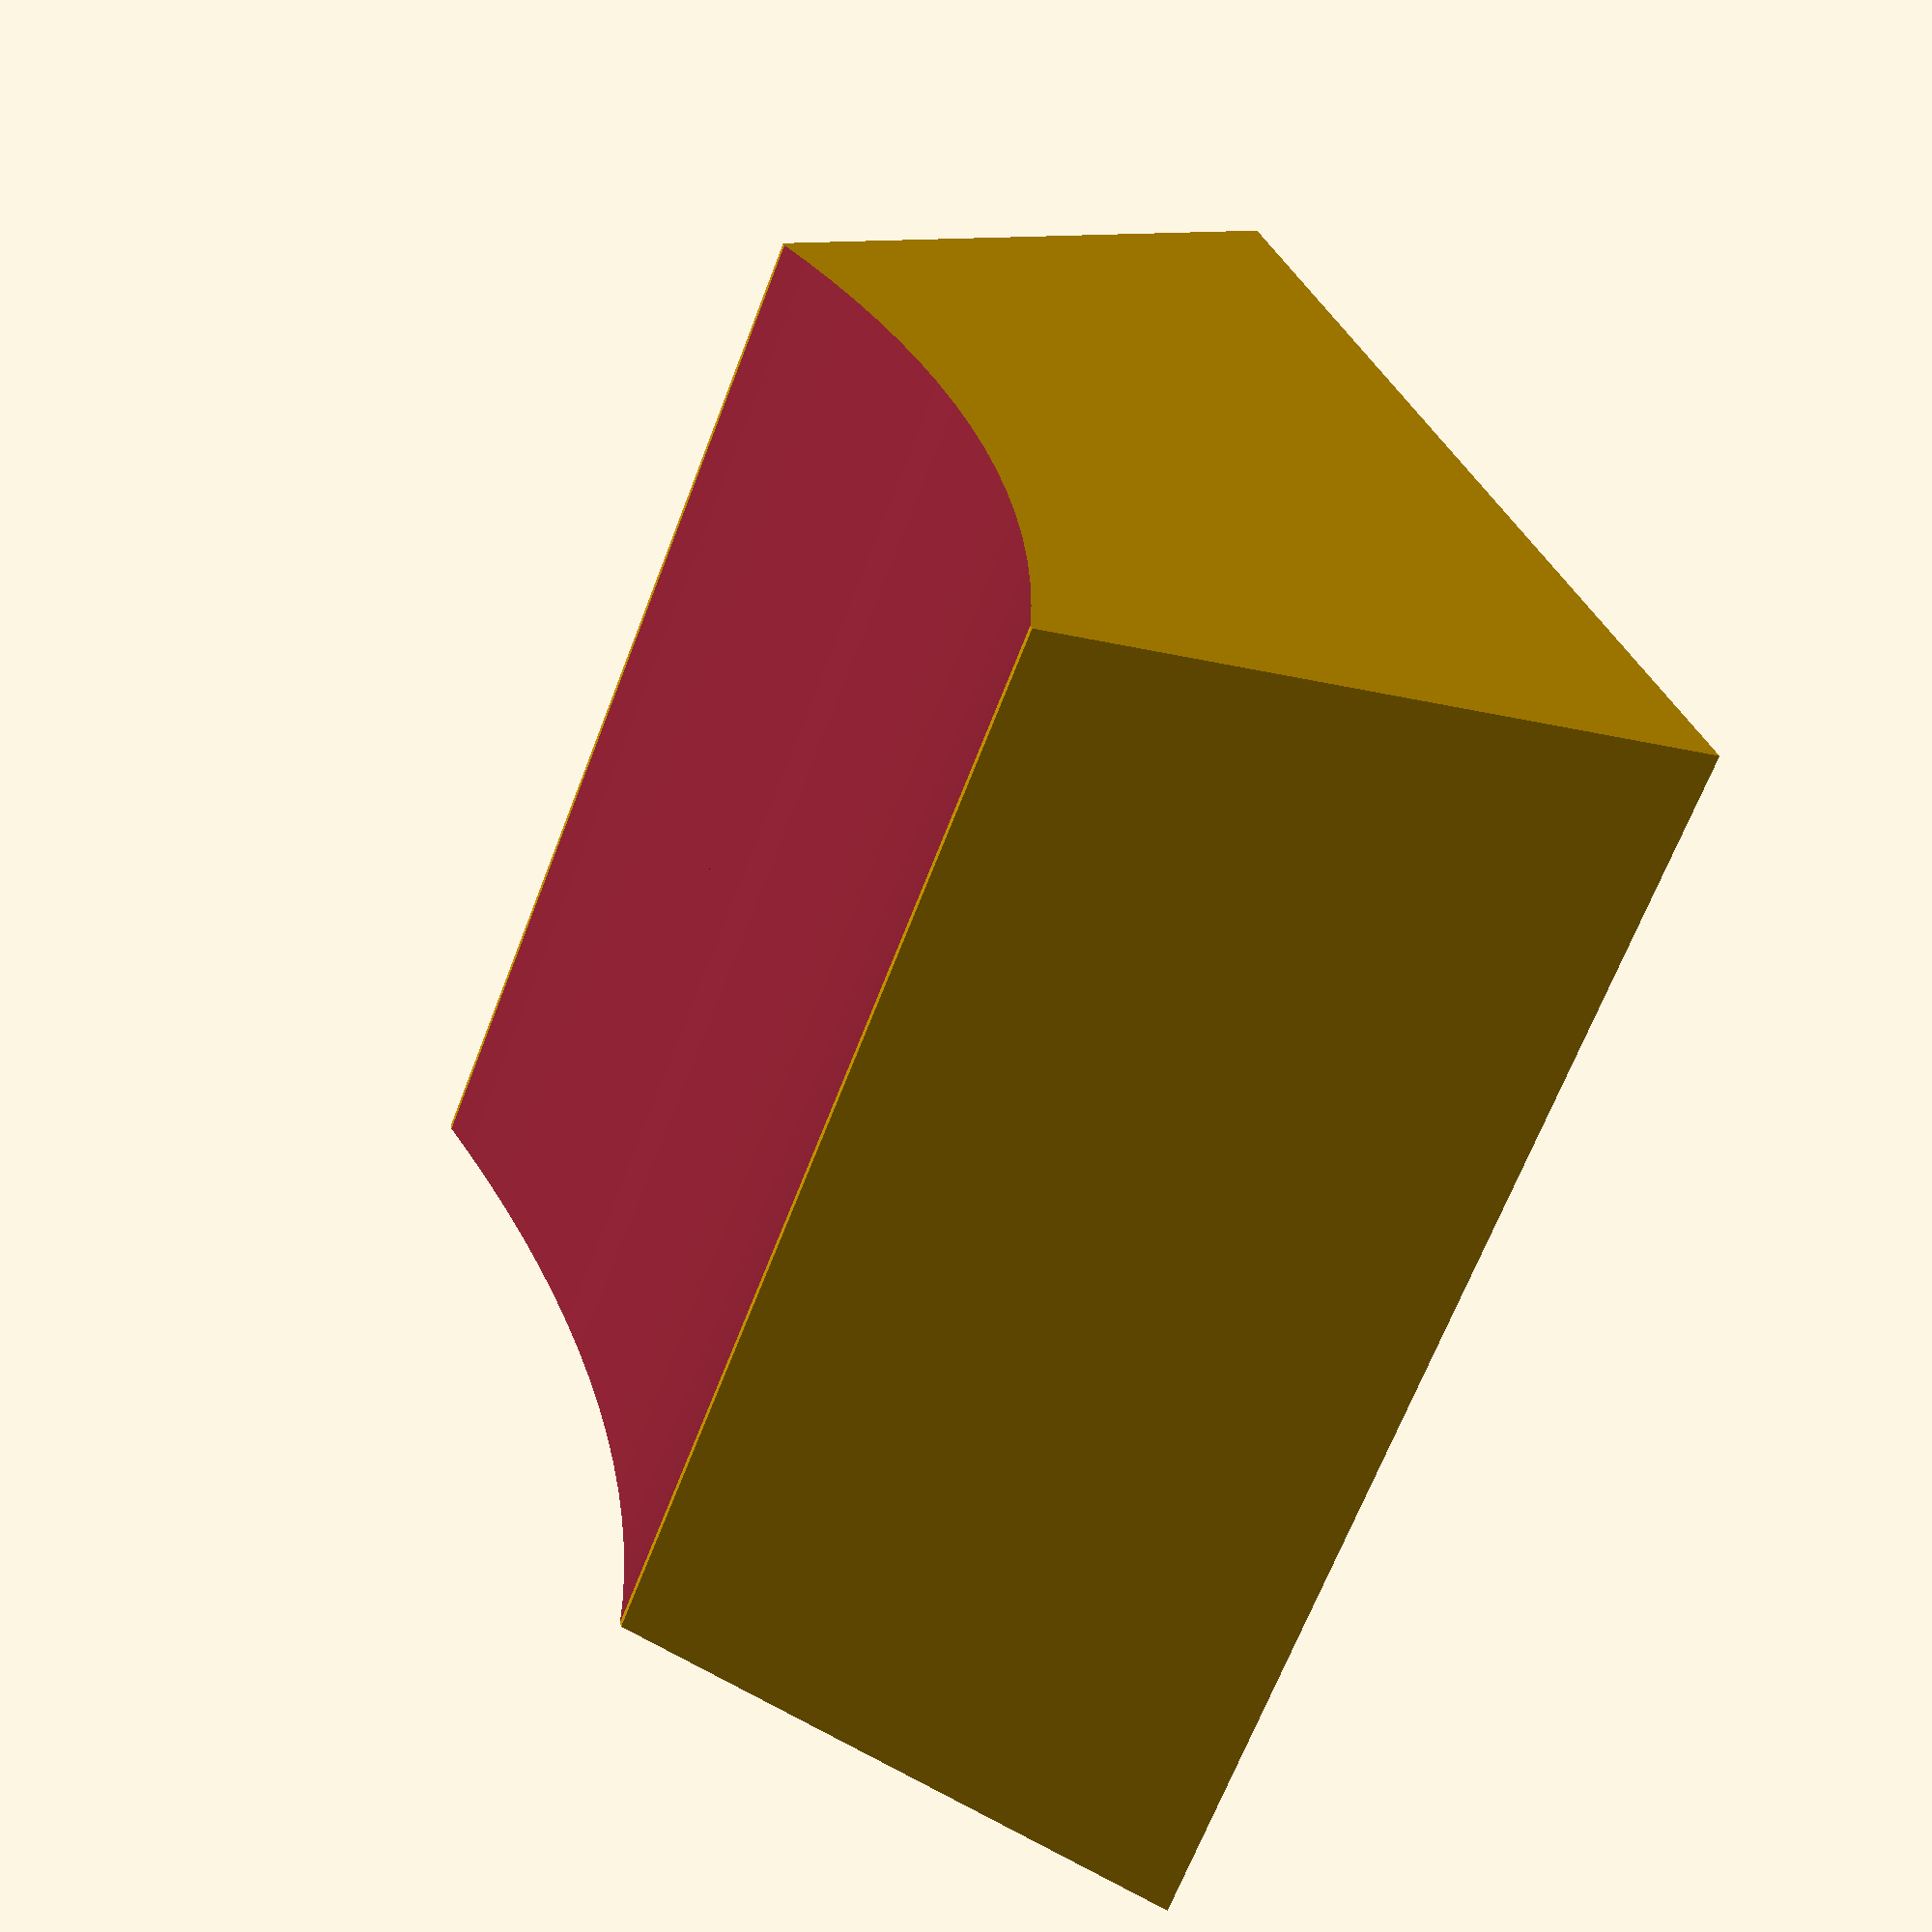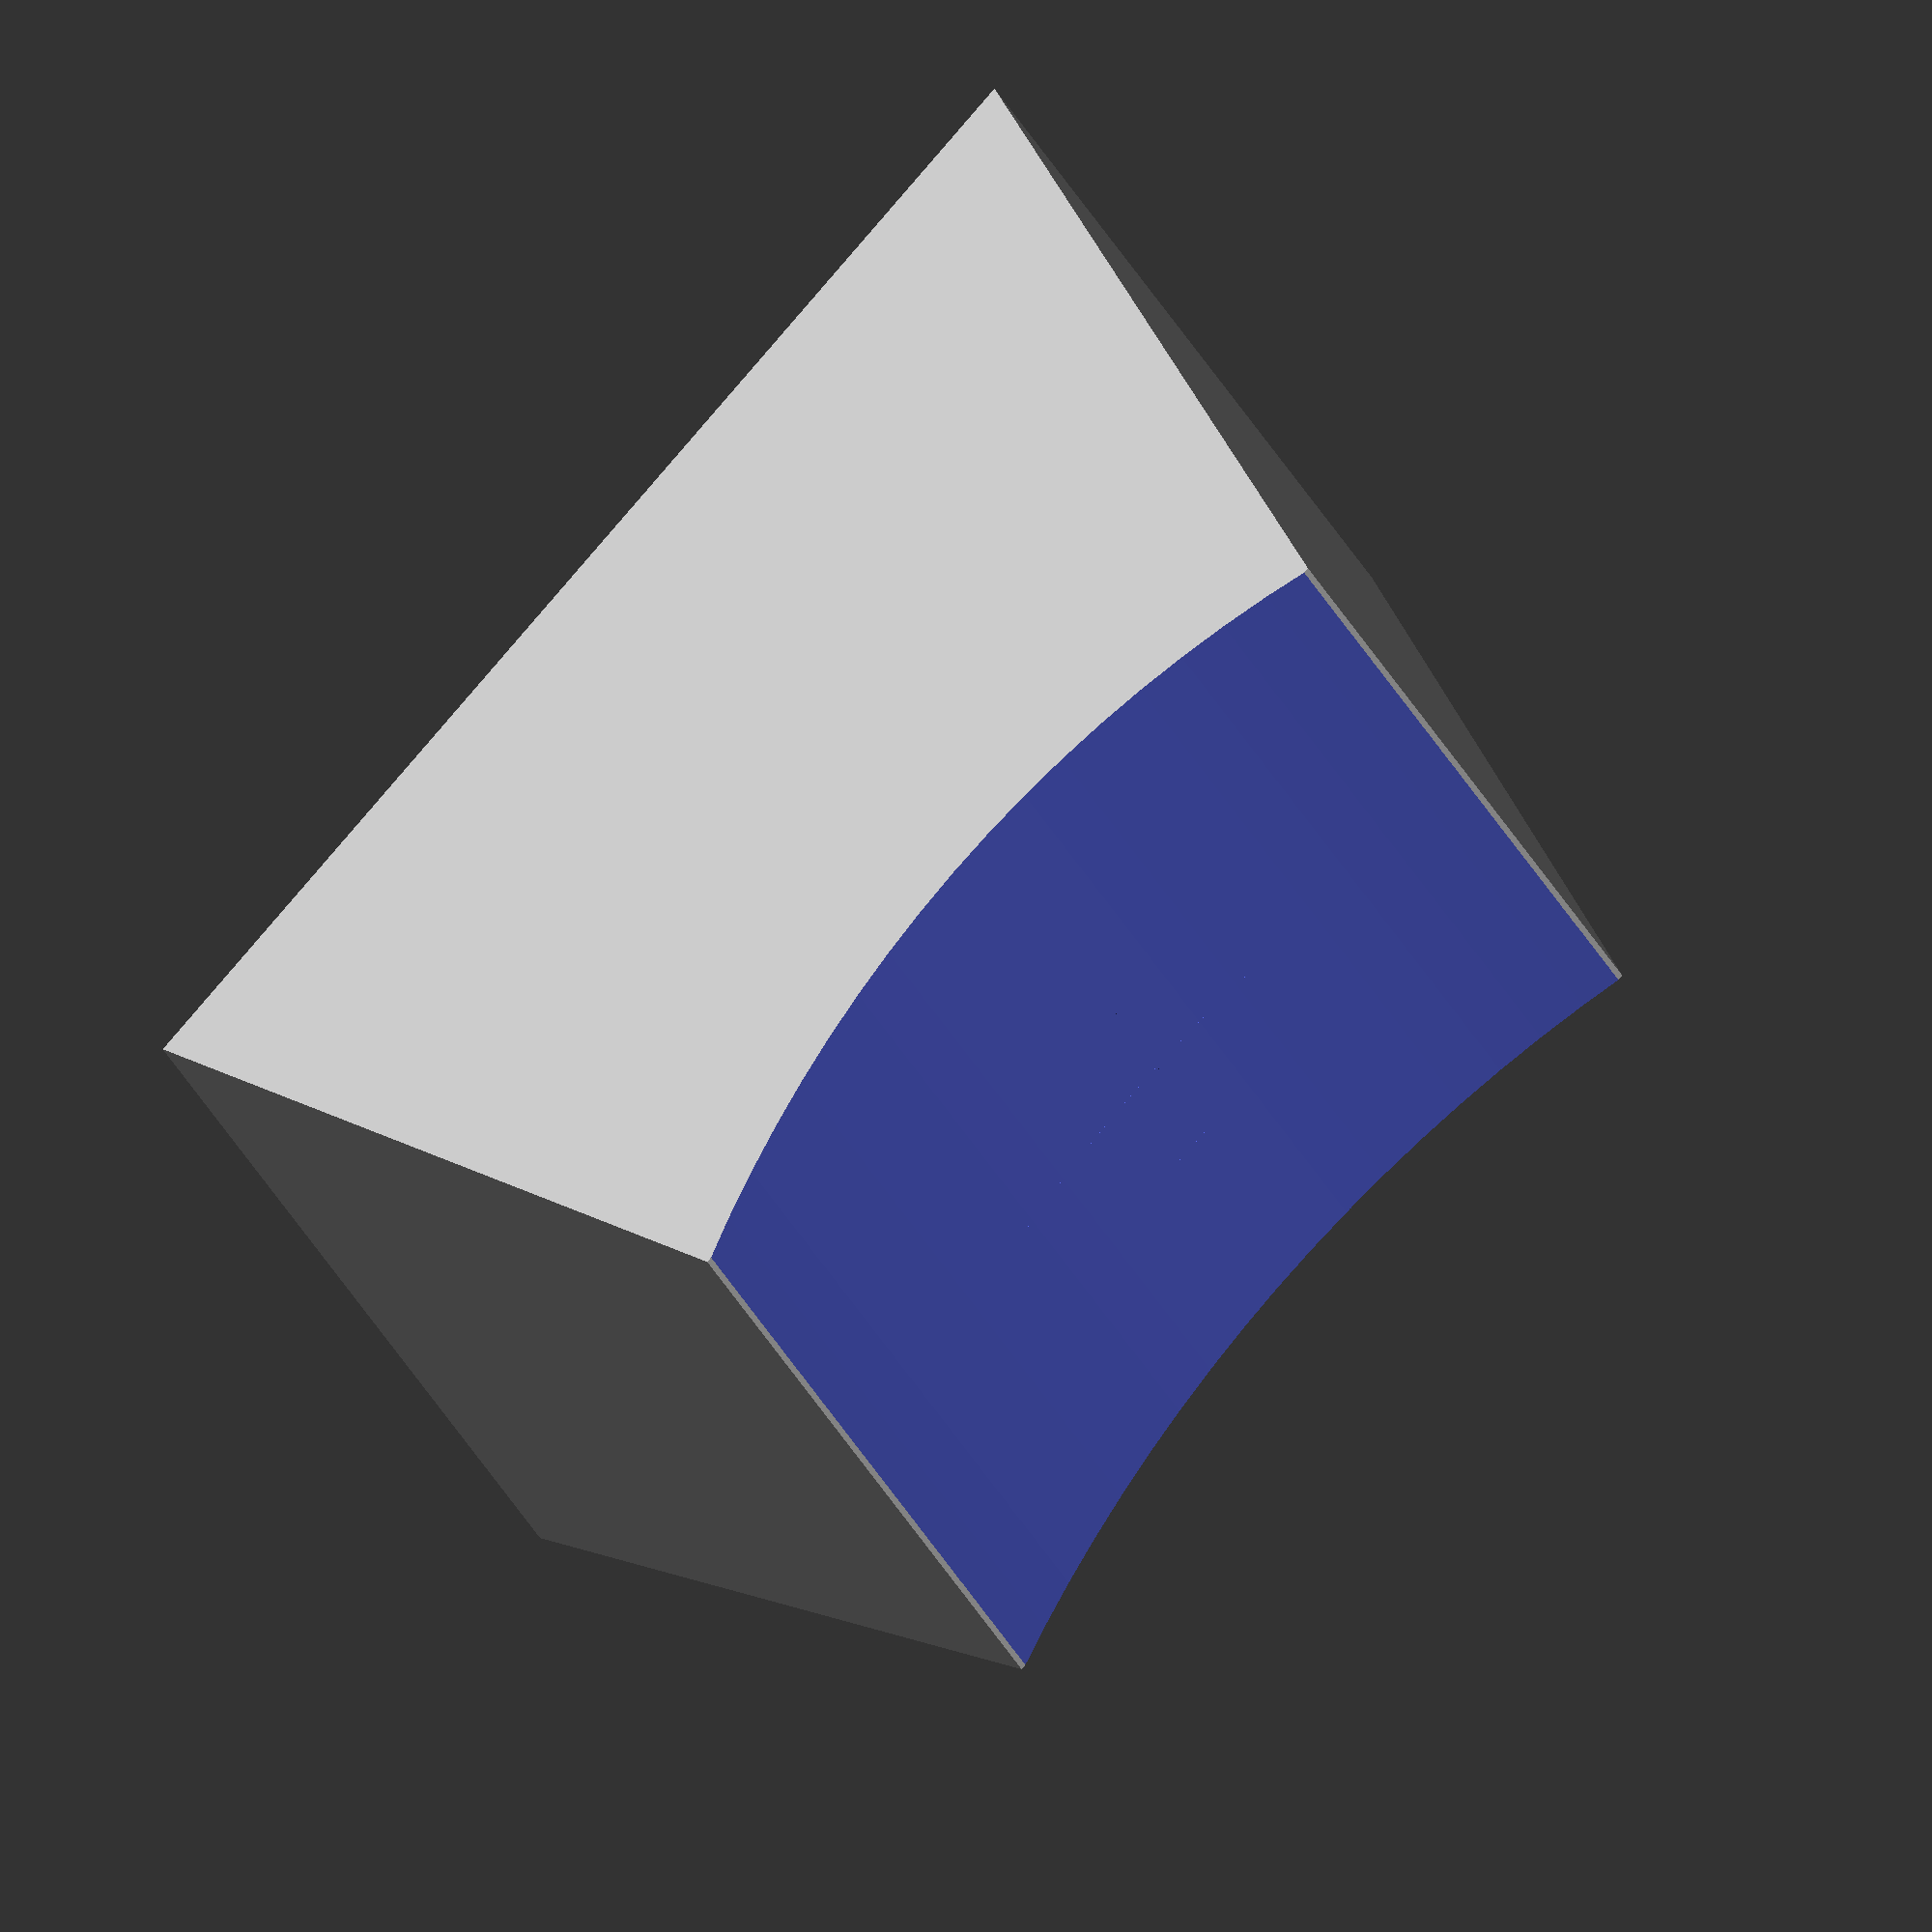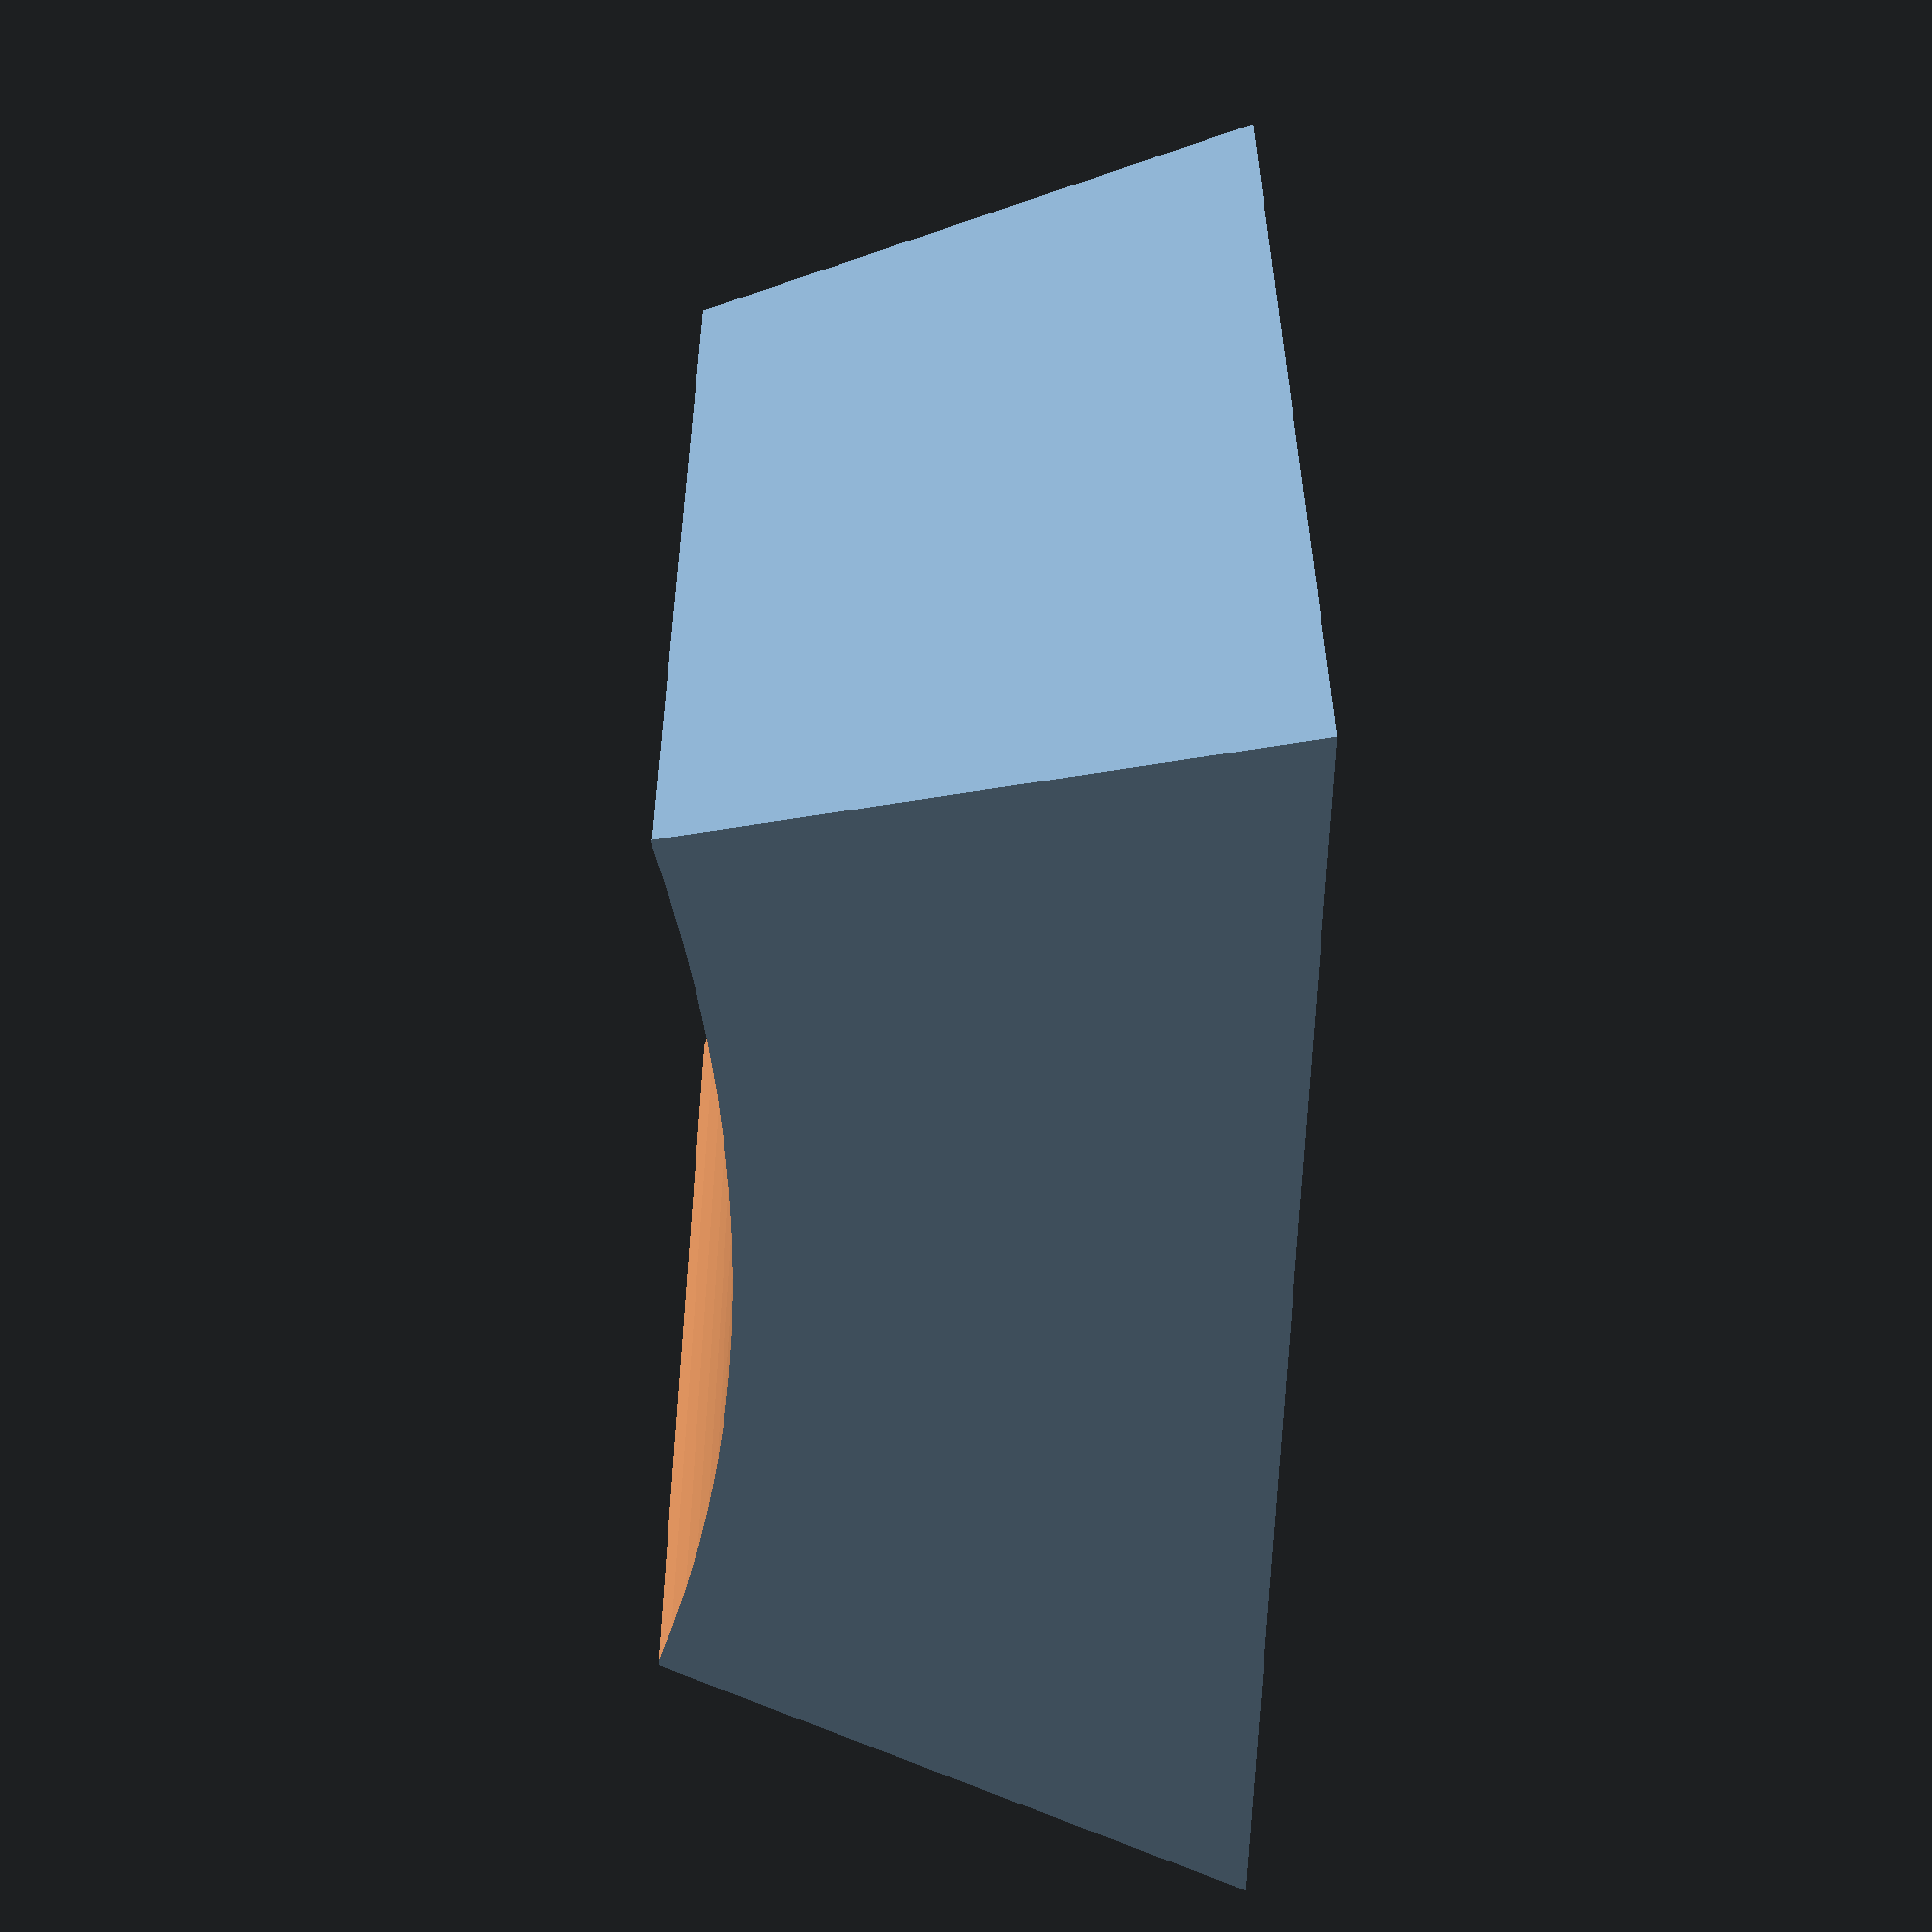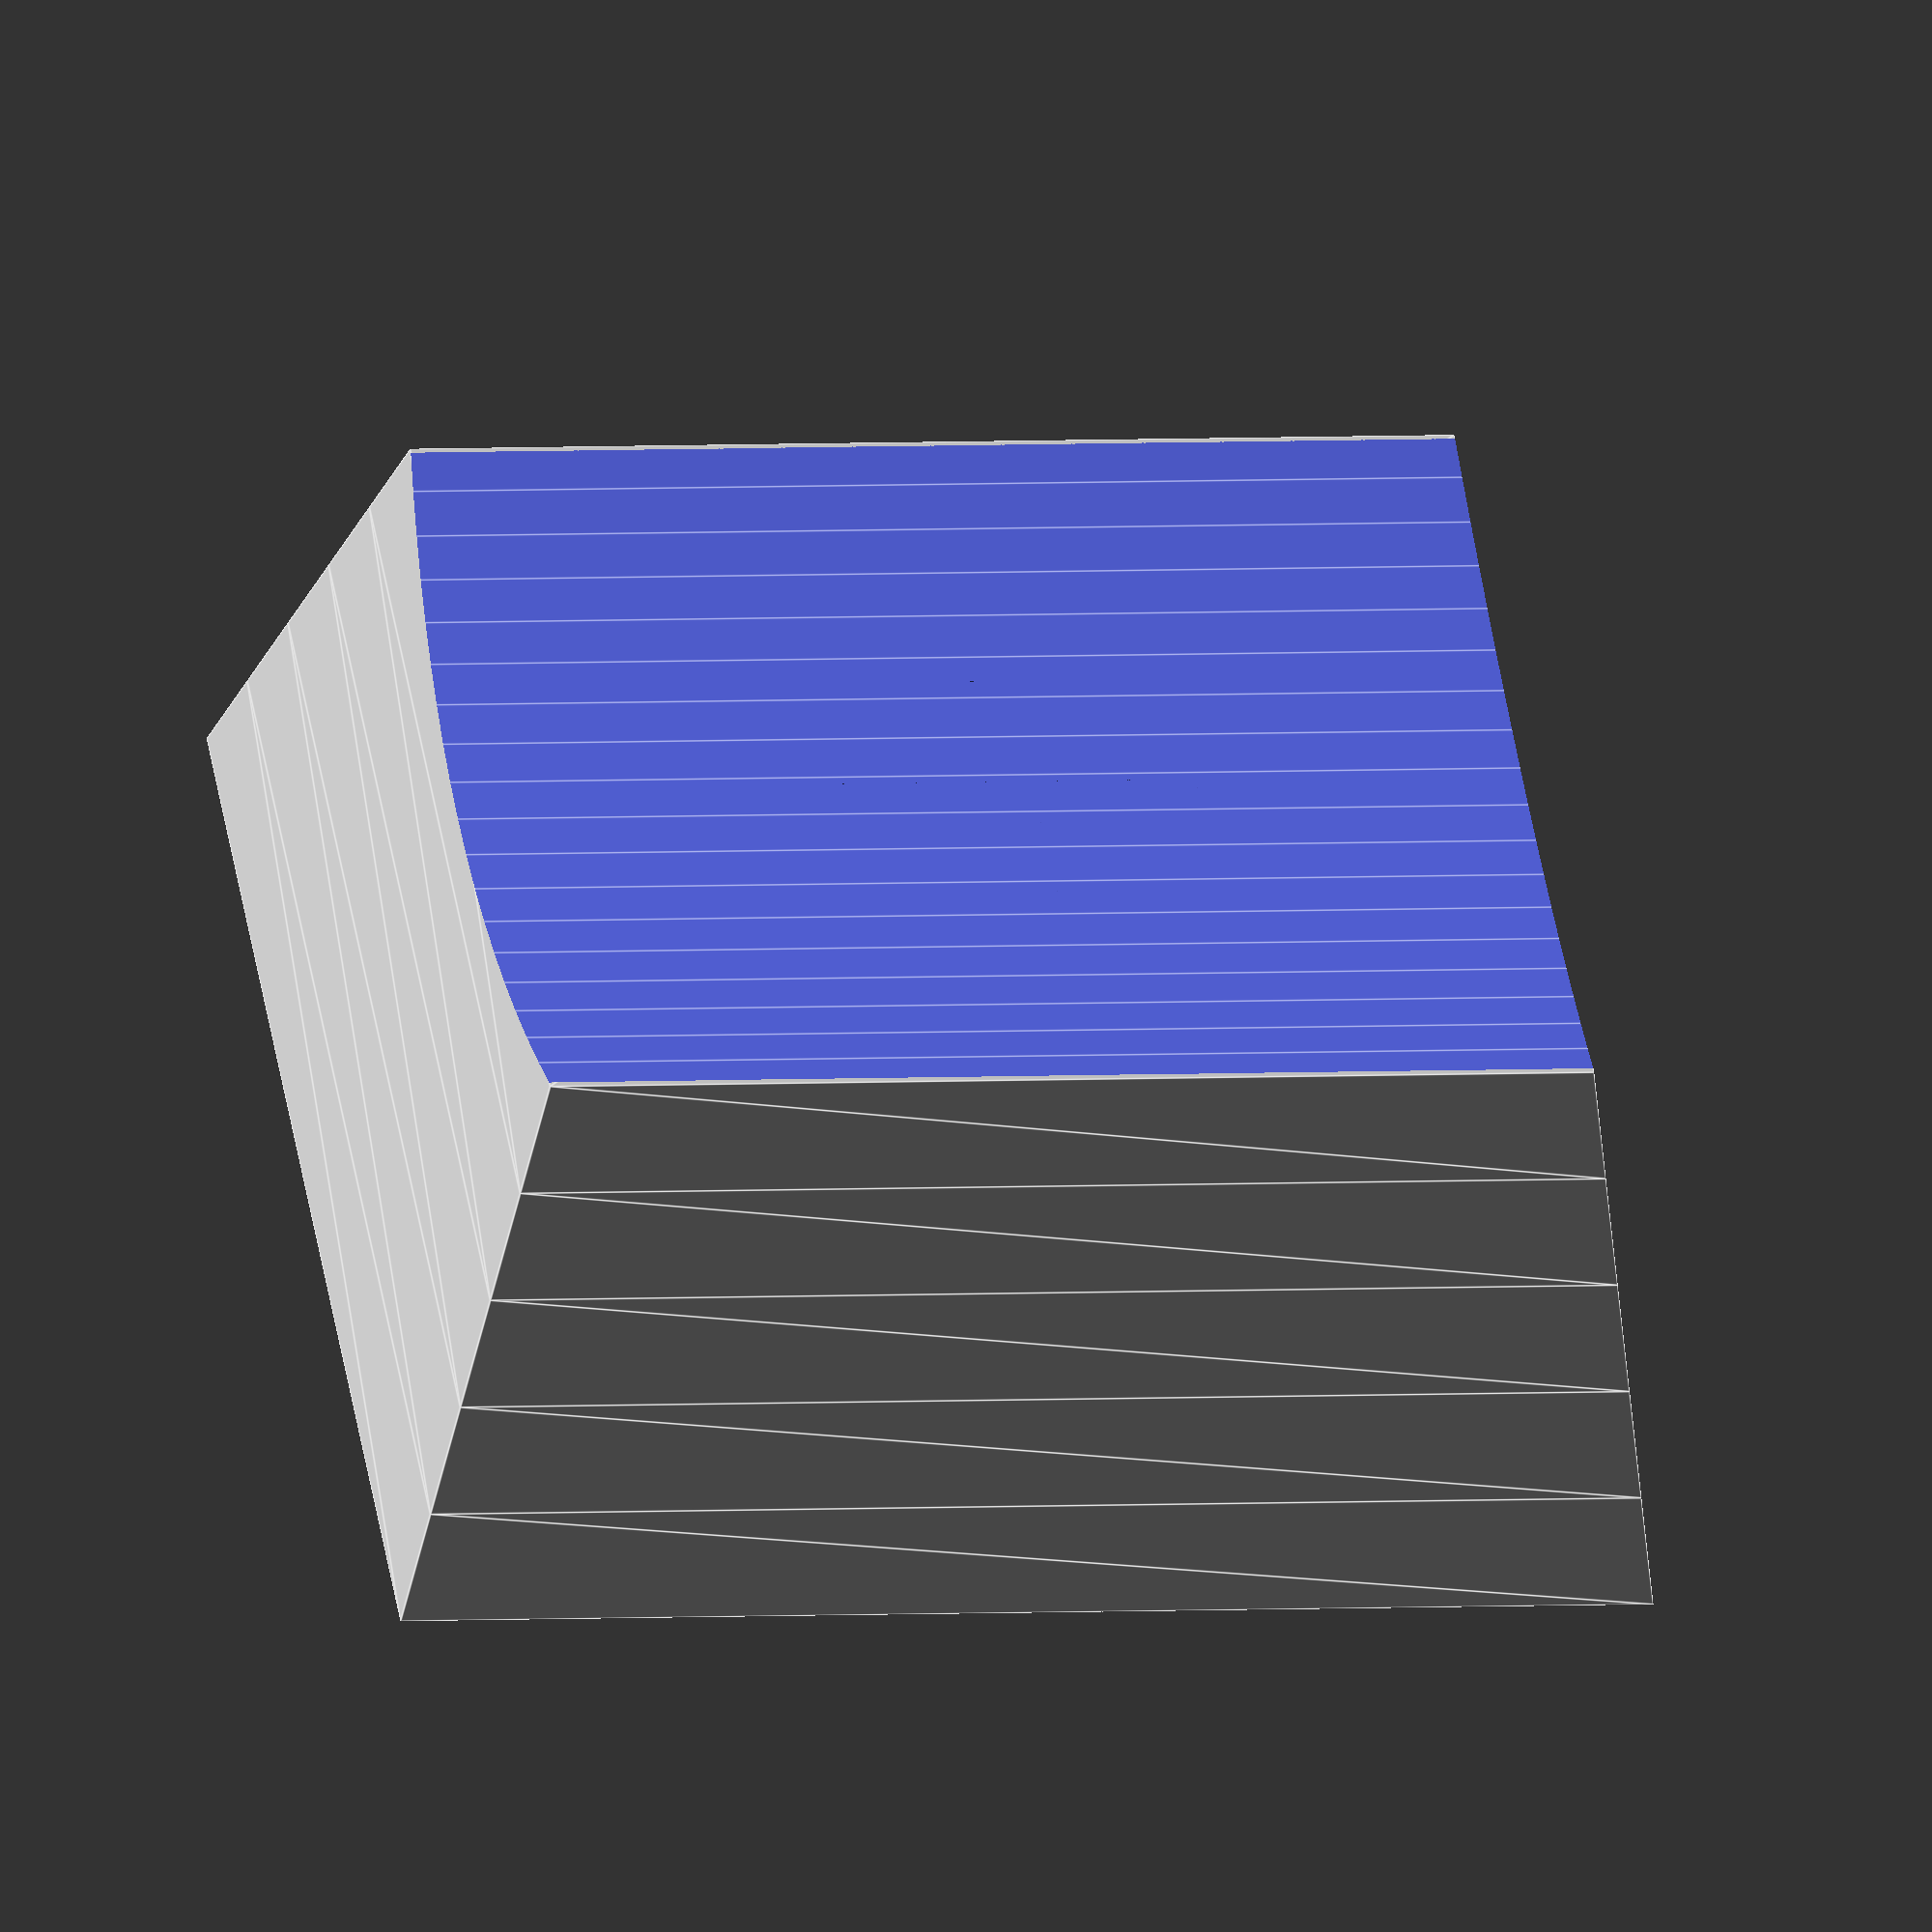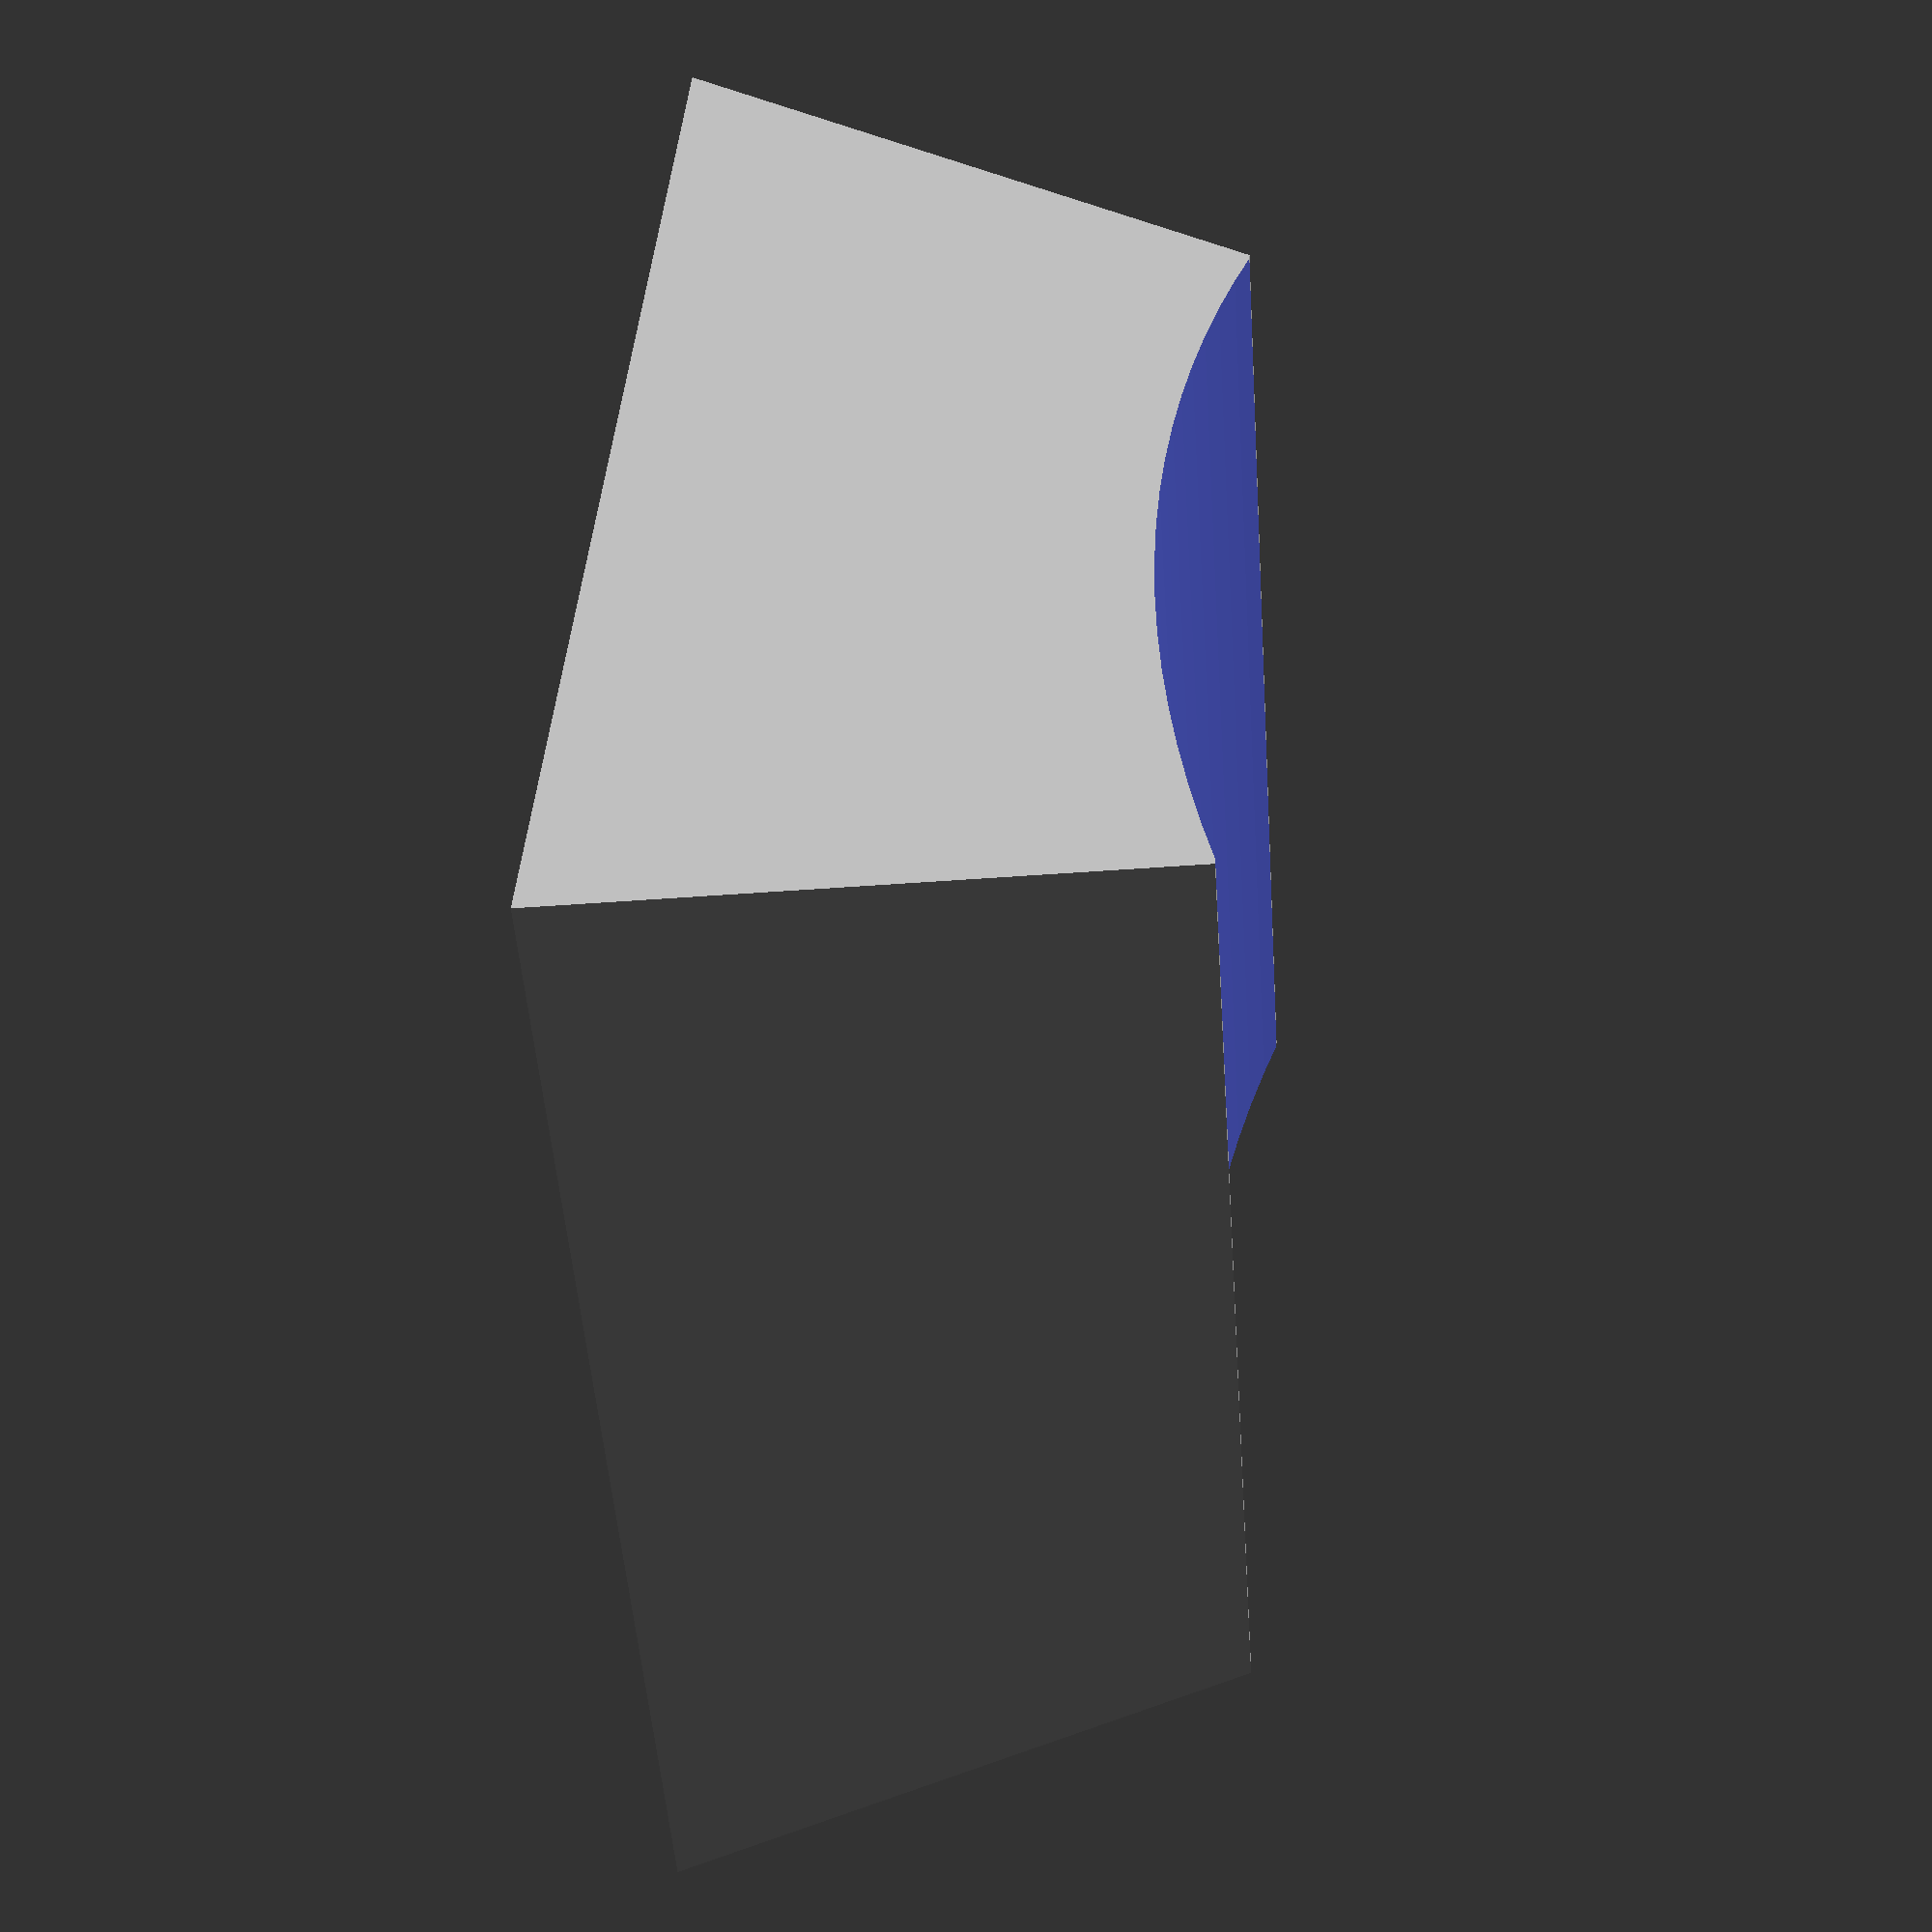
<openscad>
key_height = 8;
bottom_size = 18;
top_x_size = 13;
top_y_size = 15;

union() {
  difference() {
    linear_extrude(height = key_height, scale = [top_x_size / bottom_size, top_y_size / bottom_size]) {
      square(size=bottom_size, center=true);
    }
    linear_extrude(height = 5, scale = [11/(bottom_size-3), 11/(bottom_size-3)]) {
      square(size=bottom_size-3, center=true);
    }
    rotate([90, 0, 0]) {
      translate([0, 20.125 + key_height, 0]) {
        cylinder(r=21.125, h = top_y_size + 2, center = true, $fn=180);
      }
    }
  }
  translate([0, 0, 3]) {
    difference() {
      cube([7, 5, 6], center=true);
      cube([5, 1.3, 12], center=true);
      cube([1.2, 6, 12], center=true);
    }
  }
  translate([(18-7)/2, 0, 0.2]) cube([(18-6)/2, 0.8, 0.4], center=true);
  translate([-(18-7)/2, 0, 0.2]) cube([(18-6)/2, 0.8, 0.4], center=true);
  translate([2, (18-7)/2, 0.2]) cube([0.8, (18-5)/2, 0.4], center=true);
  translate([-2, -(18-7)/2, 0.2]) cube([0.8, (18-5)/2, 0.4], center=true);
}

</openscad>
<views>
elev=26.7 azim=53.7 roll=63.7 proj=p view=wireframe
elev=311.2 azim=335.6 roll=315.6 proj=o view=wireframe
elev=228.8 azim=351.4 roll=91.6 proj=p view=wireframe
elev=46.8 azim=81.2 roll=352.7 proj=o view=edges
elev=0.1 azim=317.9 roll=275.8 proj=p view=wireframe
</views>
